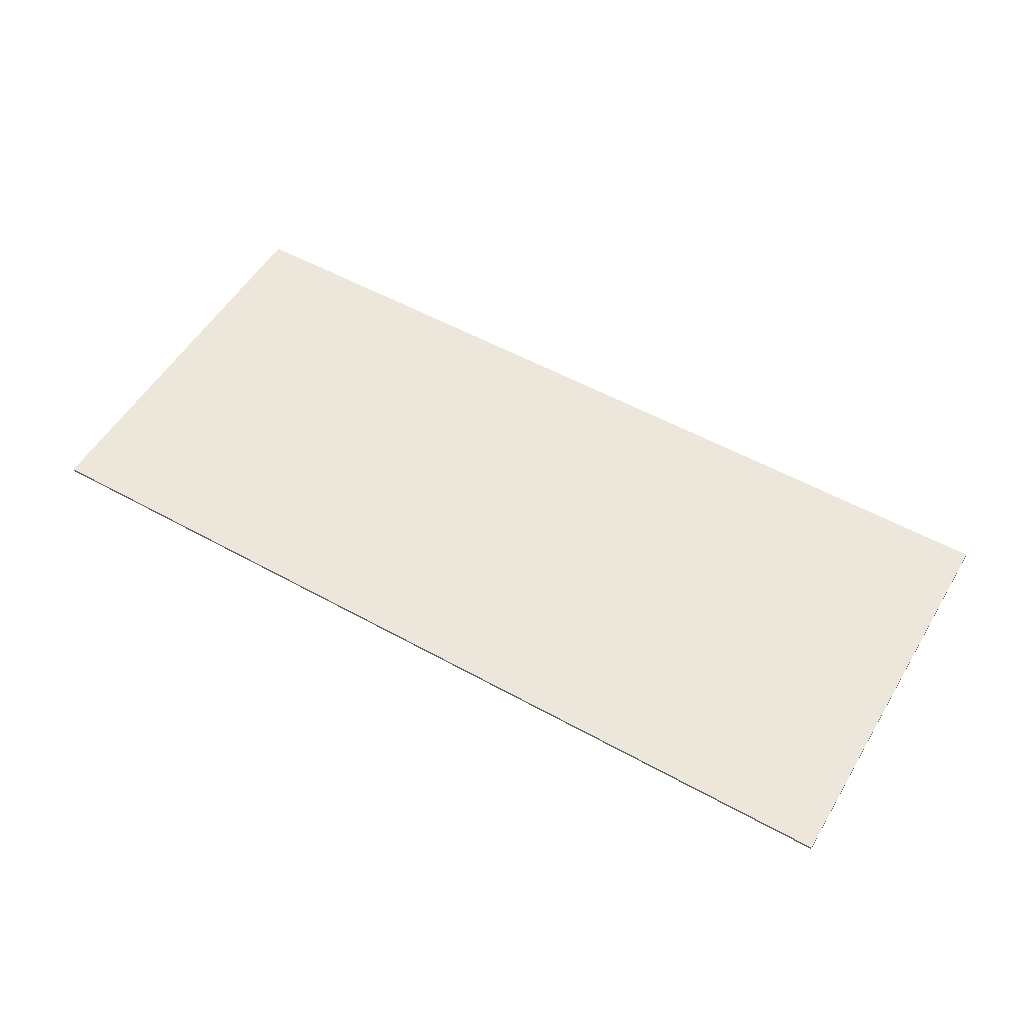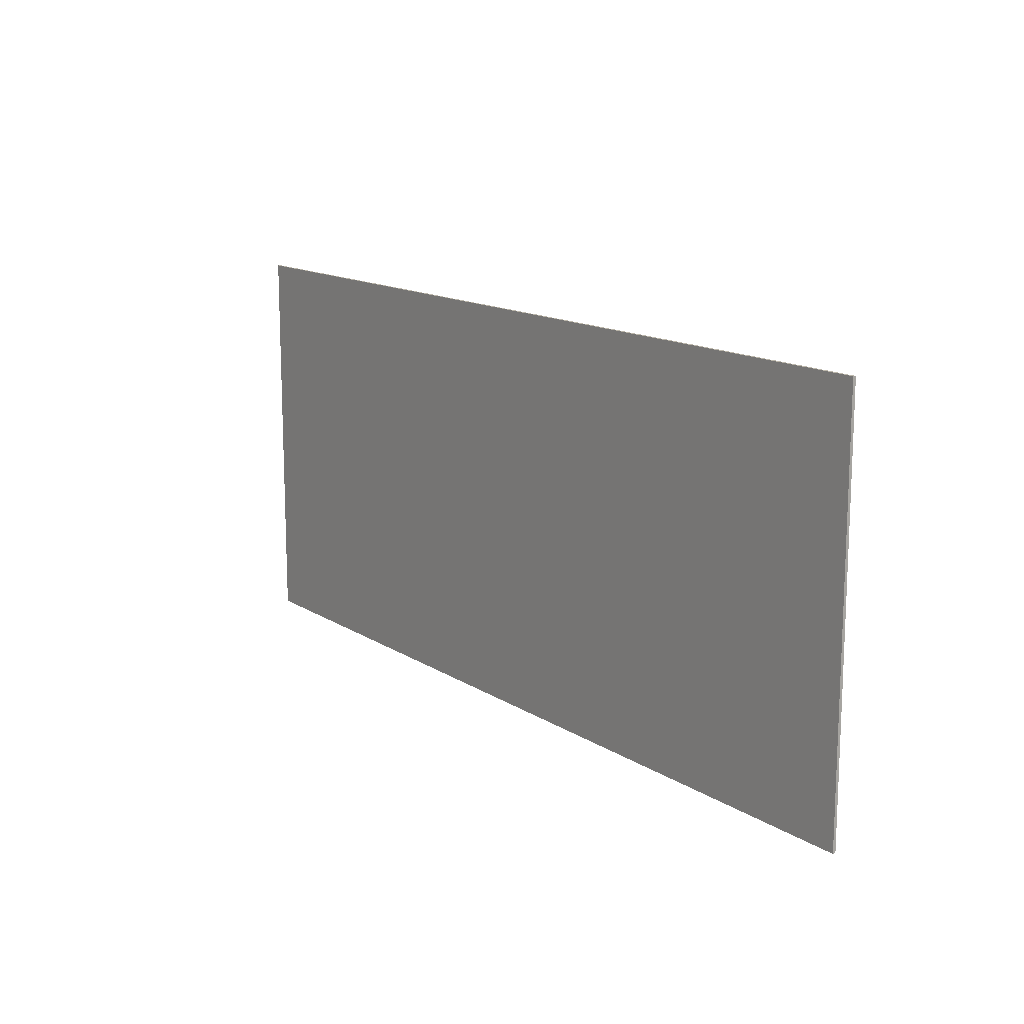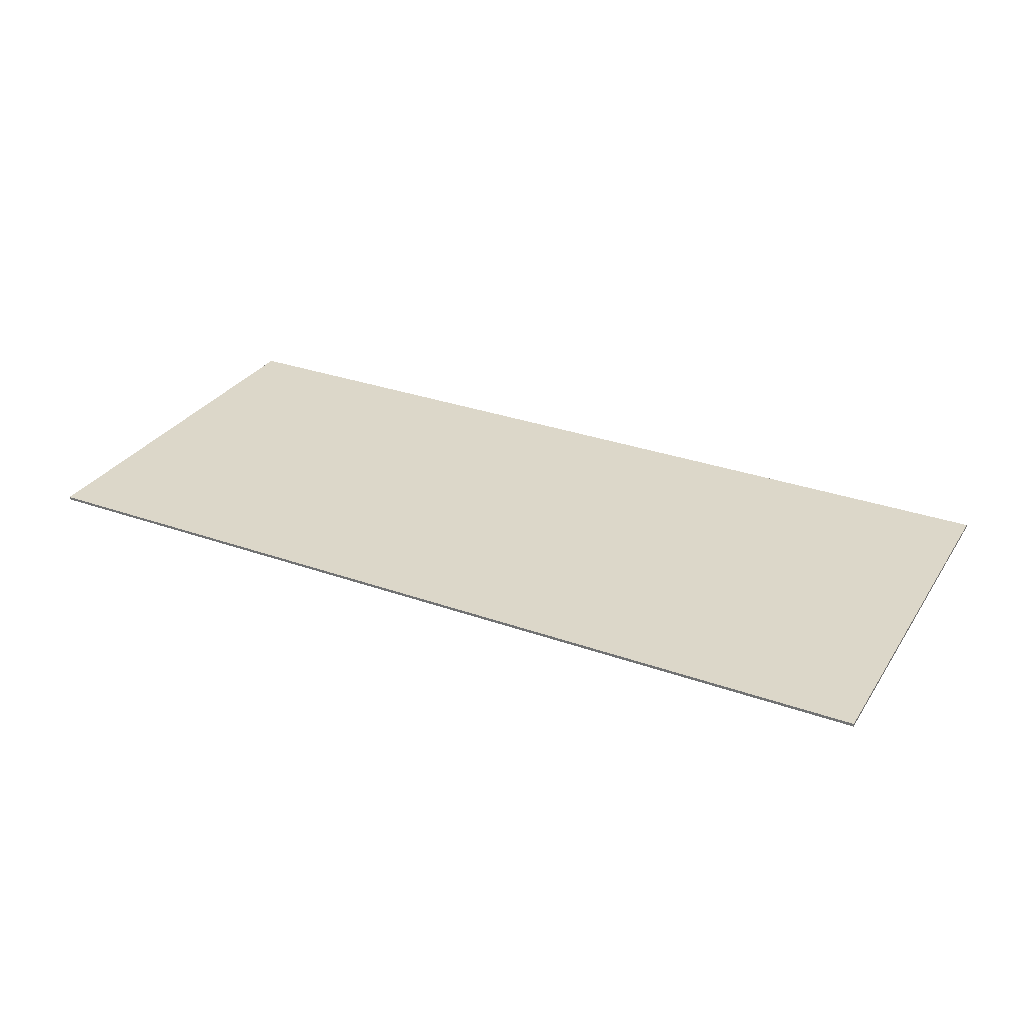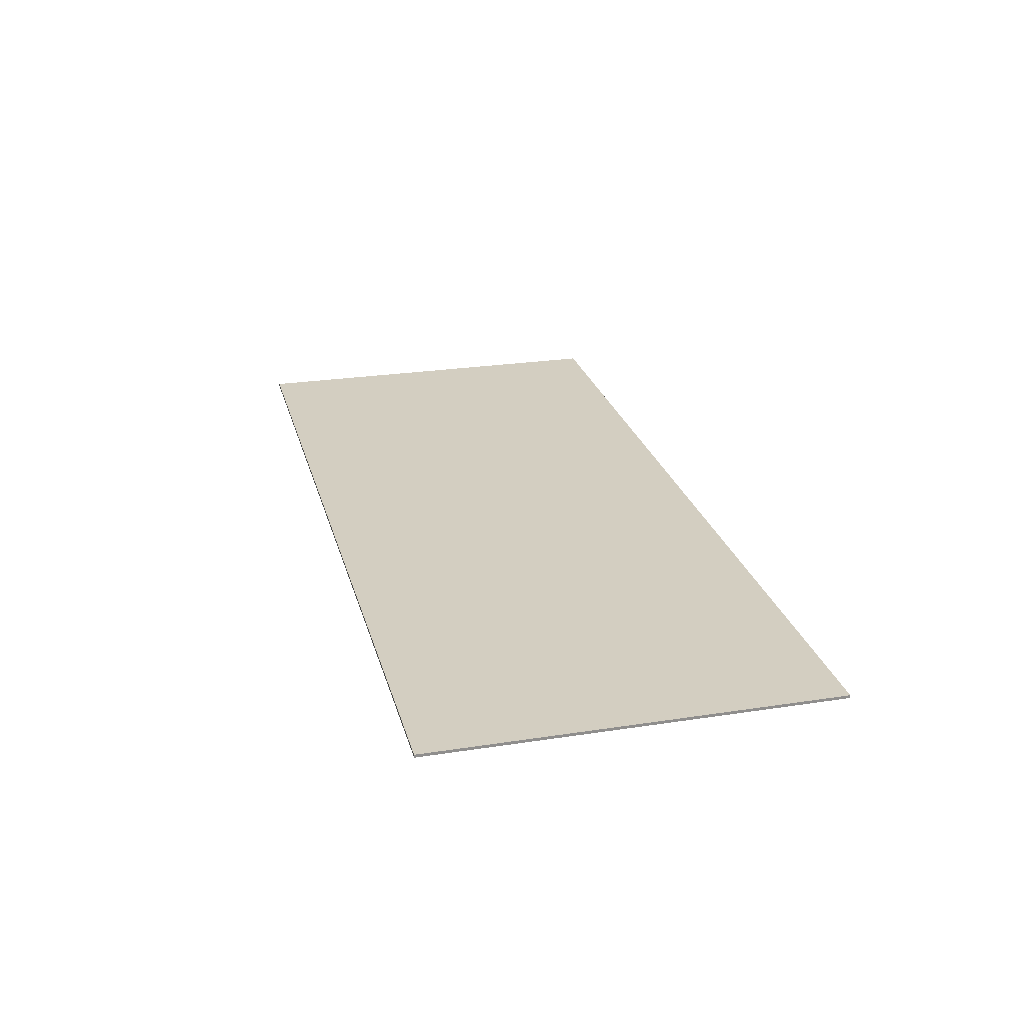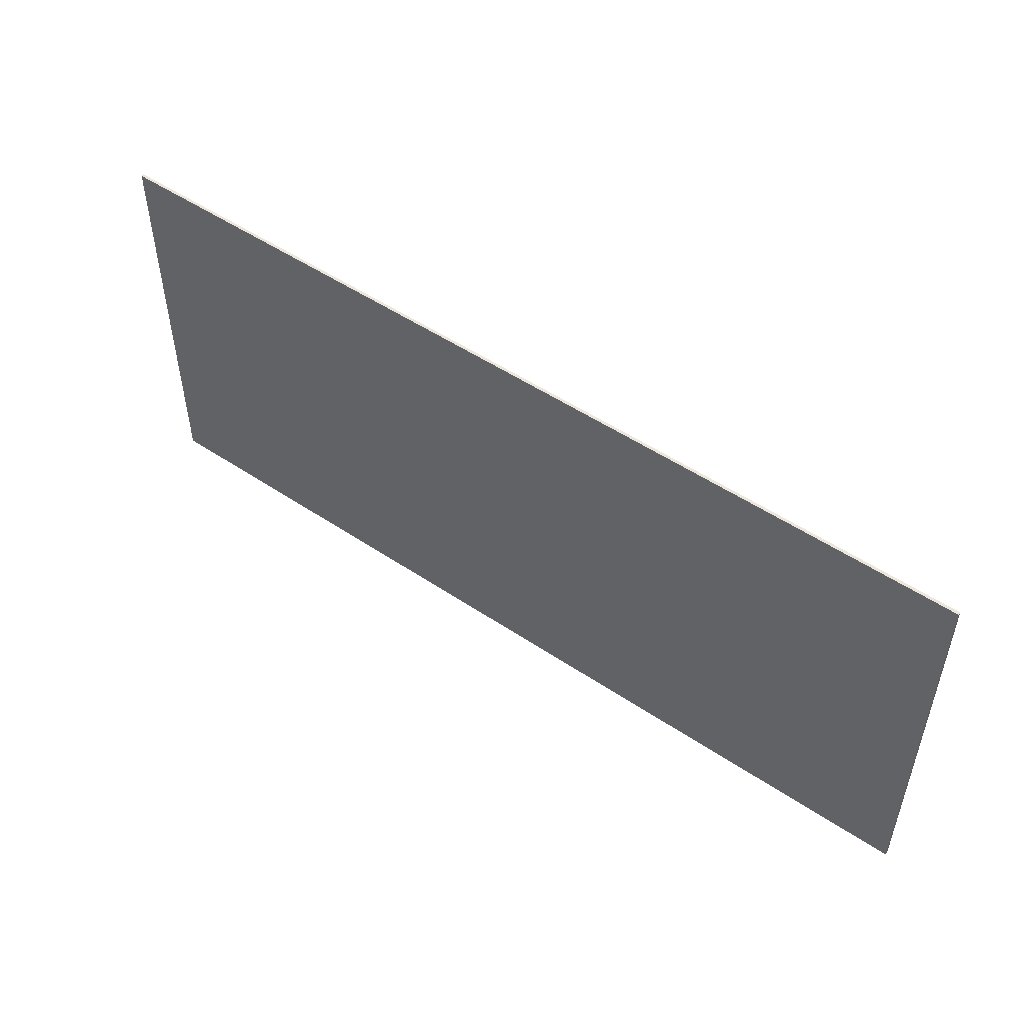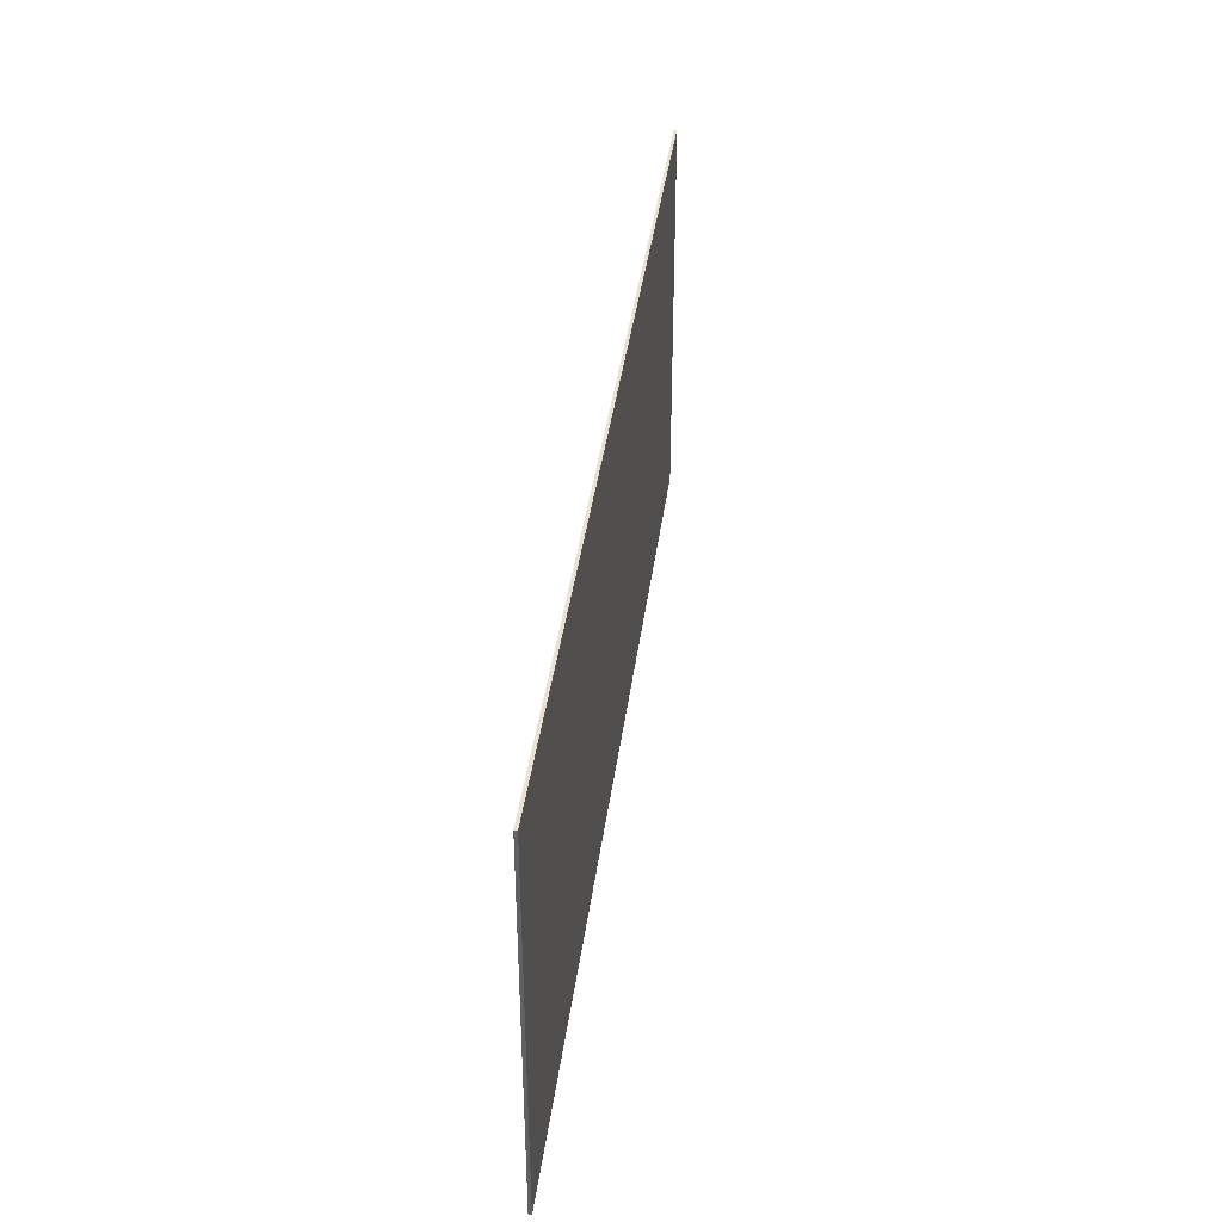
<metadata>
{"format":"obj","ext":"obj","renderer":"f3d","projection":"perspective","resolution":1024,"background":"white","views":[{"elev":54.0,"azim":30.5,"up":"+Y"},{"elev":13.9,"azim":54.1,"up":"+Z"},{"elev":30.3,"azim":27.3,"up":"+Y"},{"elev":25.1,"azim":-104.1,"up":"+Y"},{"elev":51.1,"azim":-143.8,"up":"+Z"},{"elev":40.0,"azim":97.5,"up":"+Z"}]}
</metadata>
<code>
v  -3.125 0.01 -1.375
v  -3.125 -0.01 -1.375
v  3.125 0 1.375
v  -3.125 0 -1.375
v  -3.125 0 1.375
v  -3.125 0.01 1.375
v  3.125 0.01 1.375
v  3.125 0.01 -1.375
v  -3.125 -0.01 1.375
v  3.125 -0.01 1.375
v  3.125 -0.01 -1.375
v  3.125 0 -1.375
v  -3.125 0.01 -1.375
v  -3.125 0.01 -1.375
v  -3.125 -0.01 -1.375
v  -3.125 -0.01 -1.375
v  3.125 0 1.375
v  -3.125 0 -1.375
v  -3.125 0 1.375
v  -3.125 0.01 1.375
v  -3.125 0.01 1.375
v  3.125 0.01 1.375
v  3.125 0.01 1.375
v  3.125 0.01 -1.375
v  3.125 0.01 -1.375
v  -3.125 -0.01 1.375
v  -3.125 -0.01 1.375
v  3.125 -0.01 1.375
v  3.125 -0.01 1.375
v  3.125 -0.01 -1.375
v  3.125 -0.01 -1.375
v  3.125 0 -1.375
g Plane001
f 8 13 21
f 21 22 8
f 9 15 31
f 31 28 9
f 19 17 23
f 23 20 19
f 26 10 17
f 17 19 26
f 3 32 24
f 24 7 3
f 29 30 32
f 32 3 29
f 12 4 14
f 14 25 12
f 11 2 4
f 4 12 11
f 18 5 6
f 6 1 18
f 16 27 5
f 5 18 16

</code>
